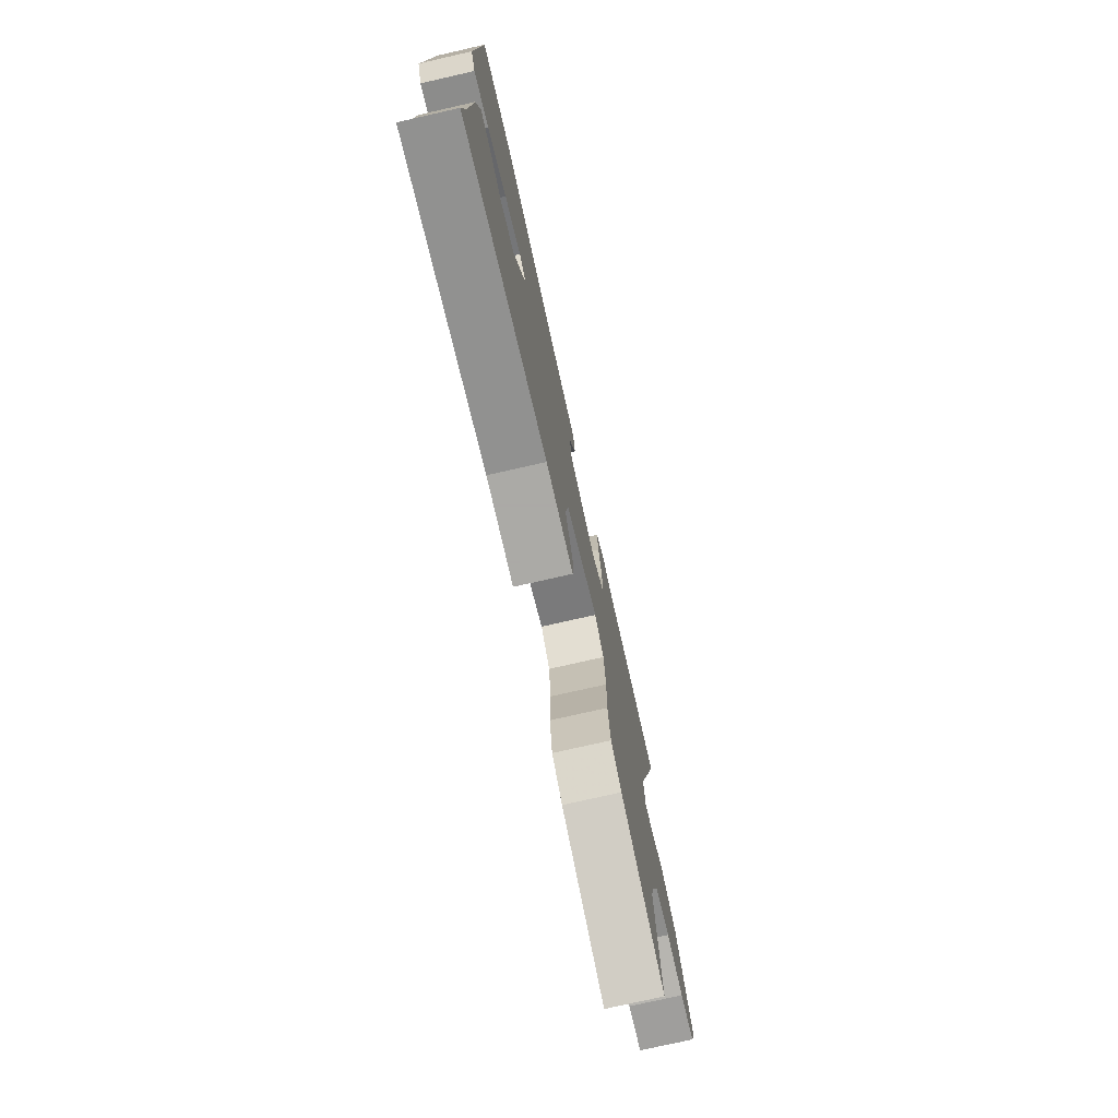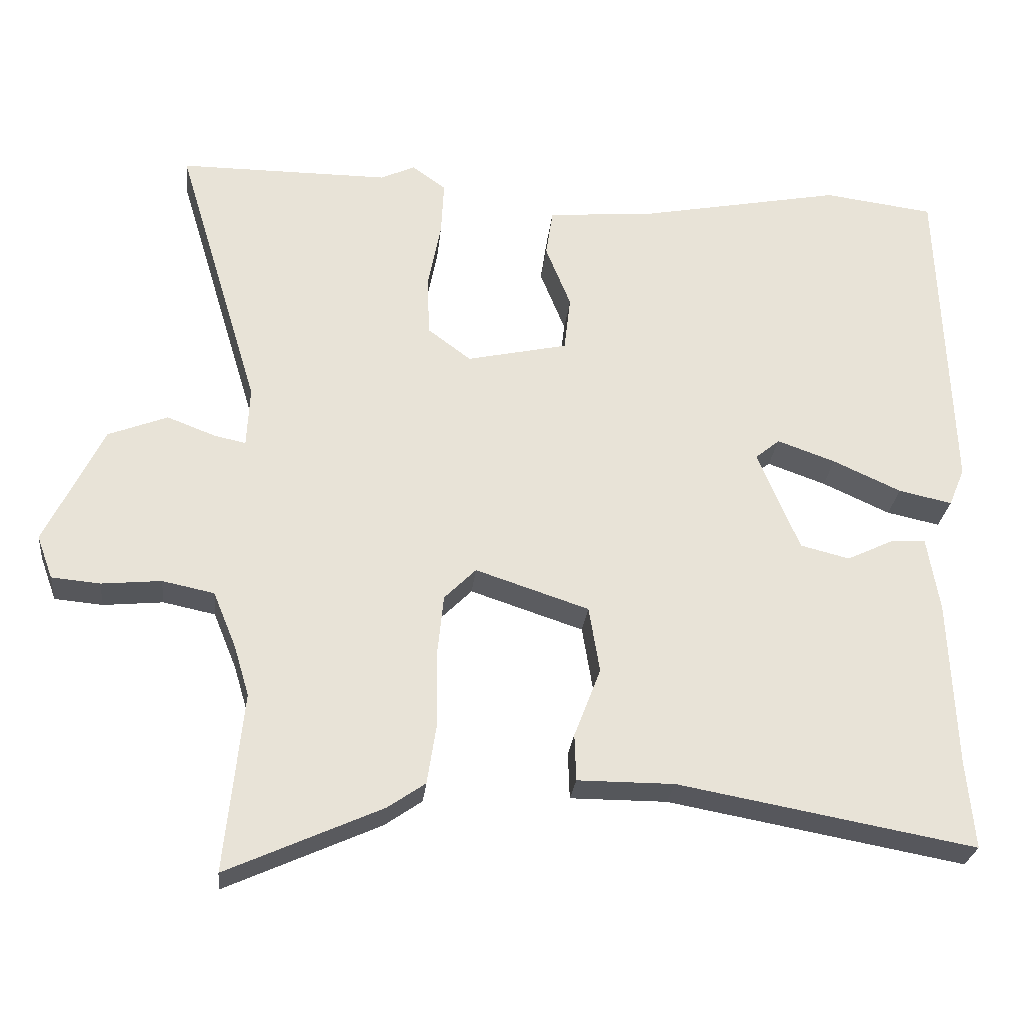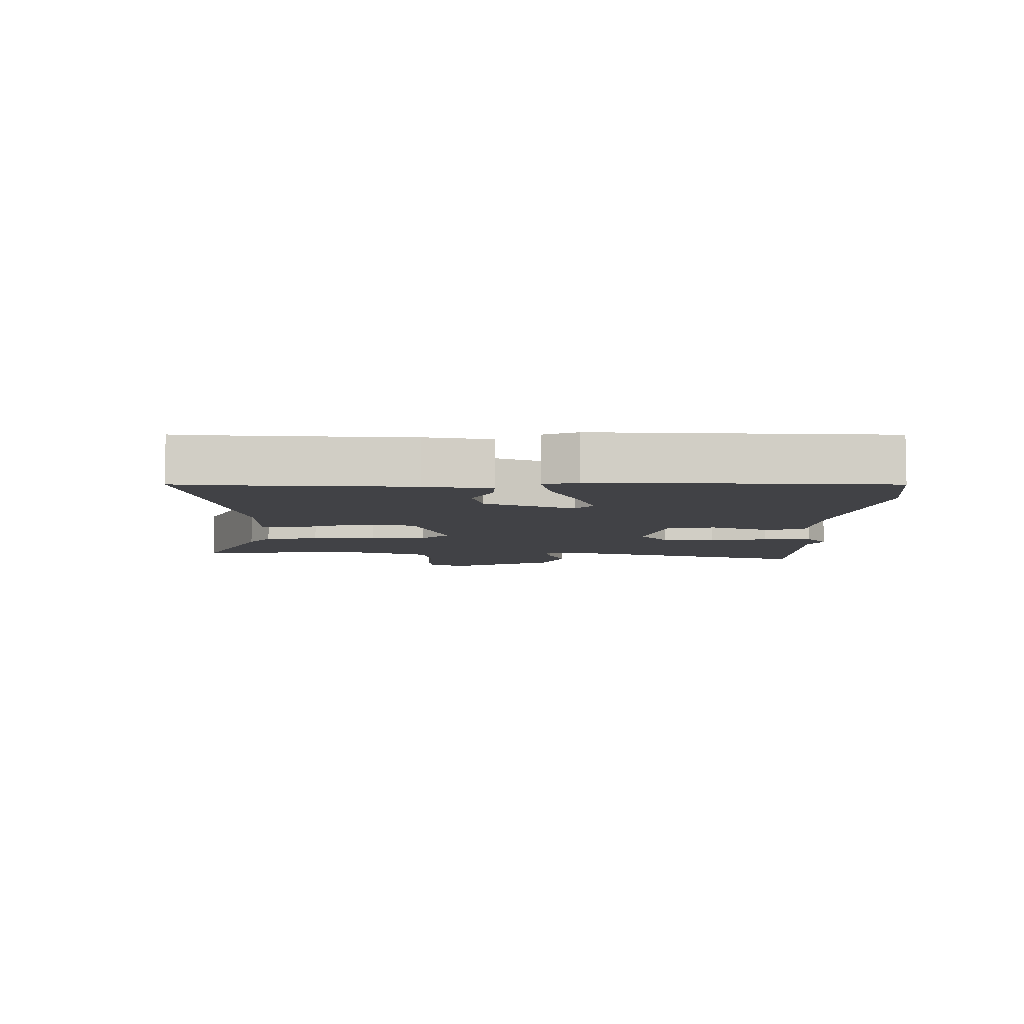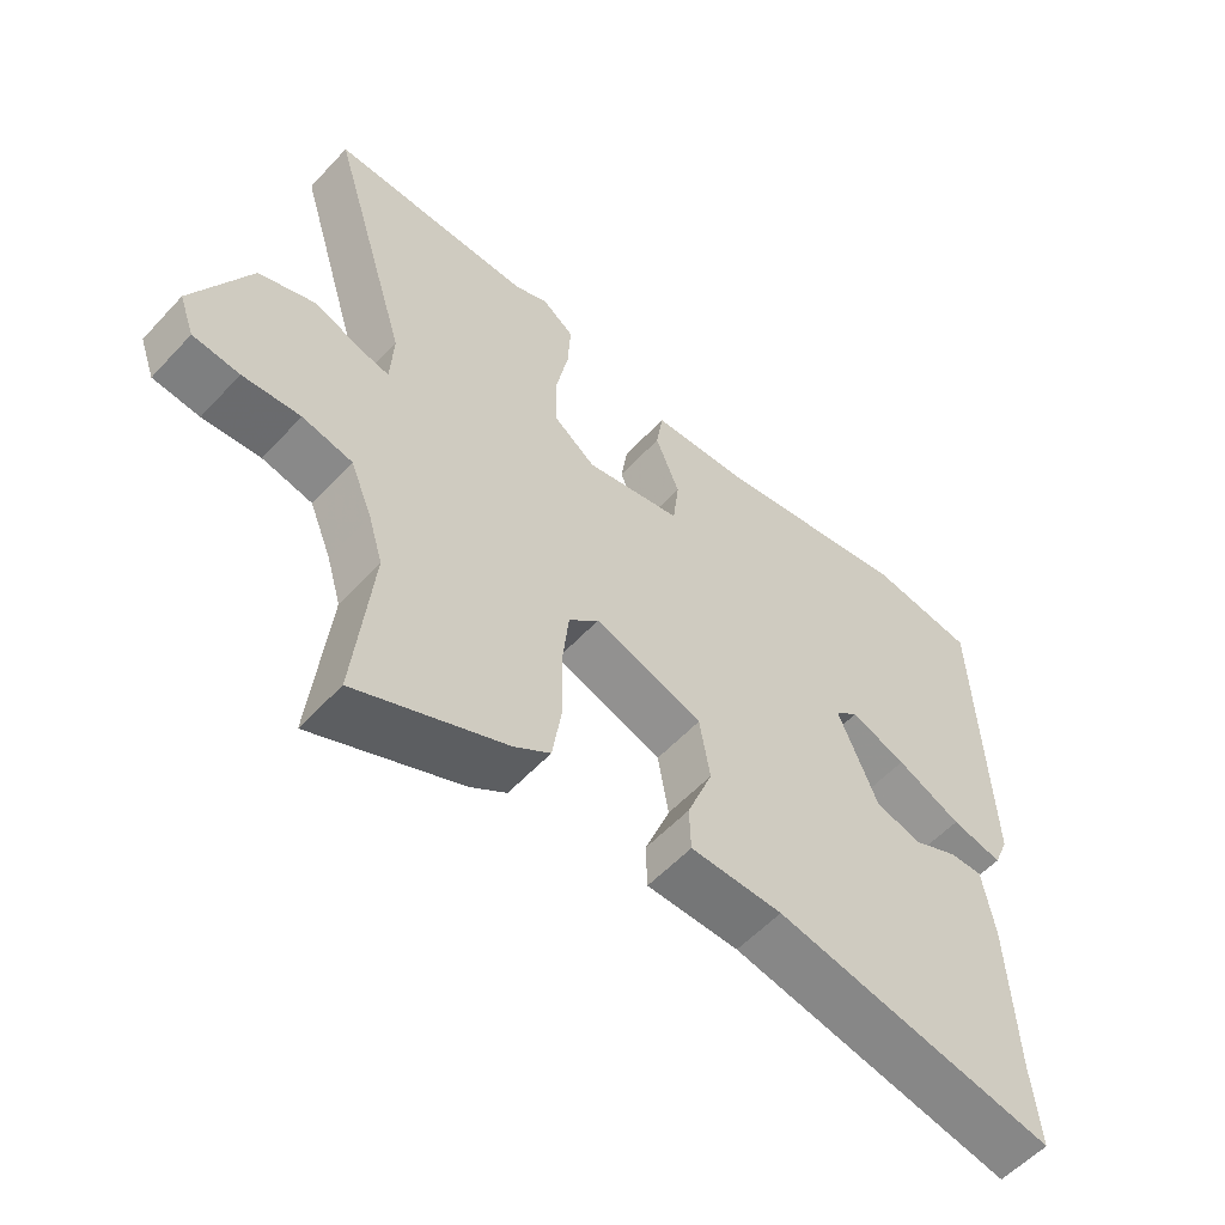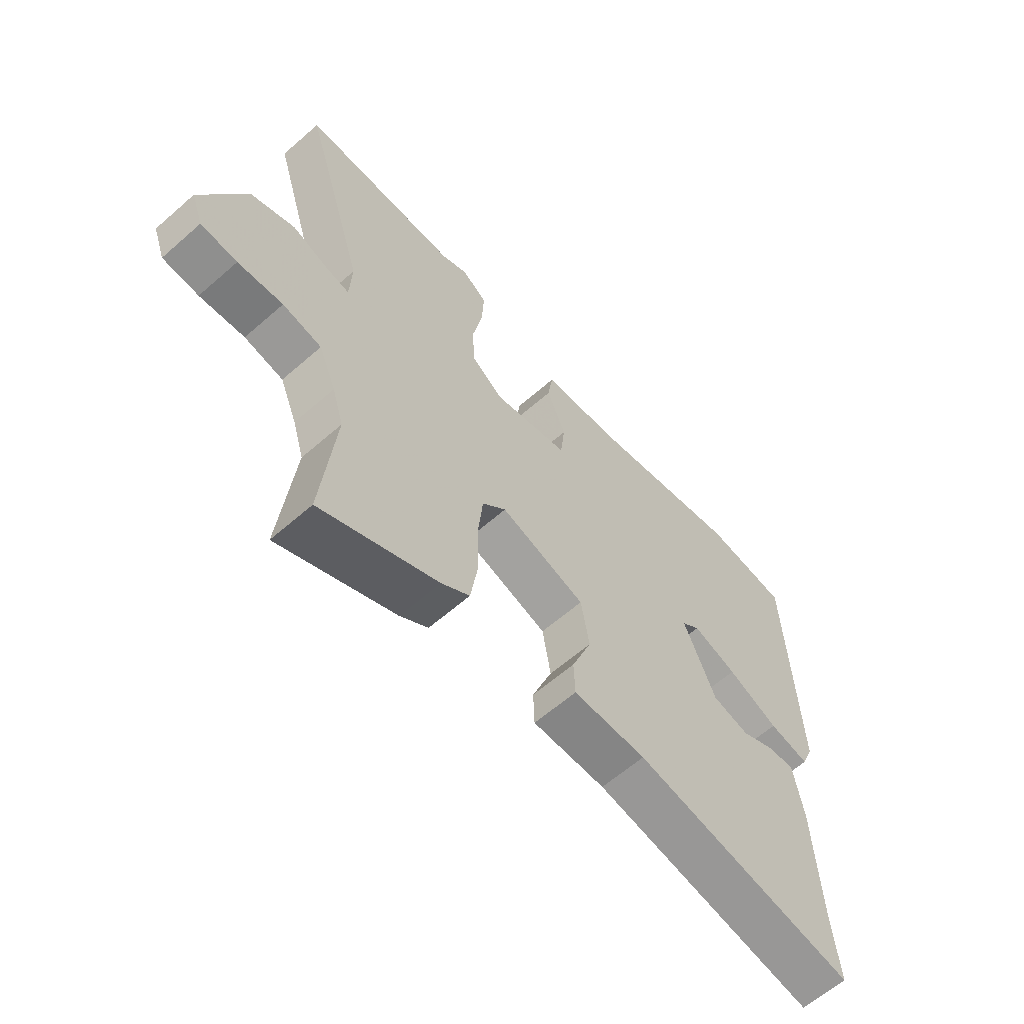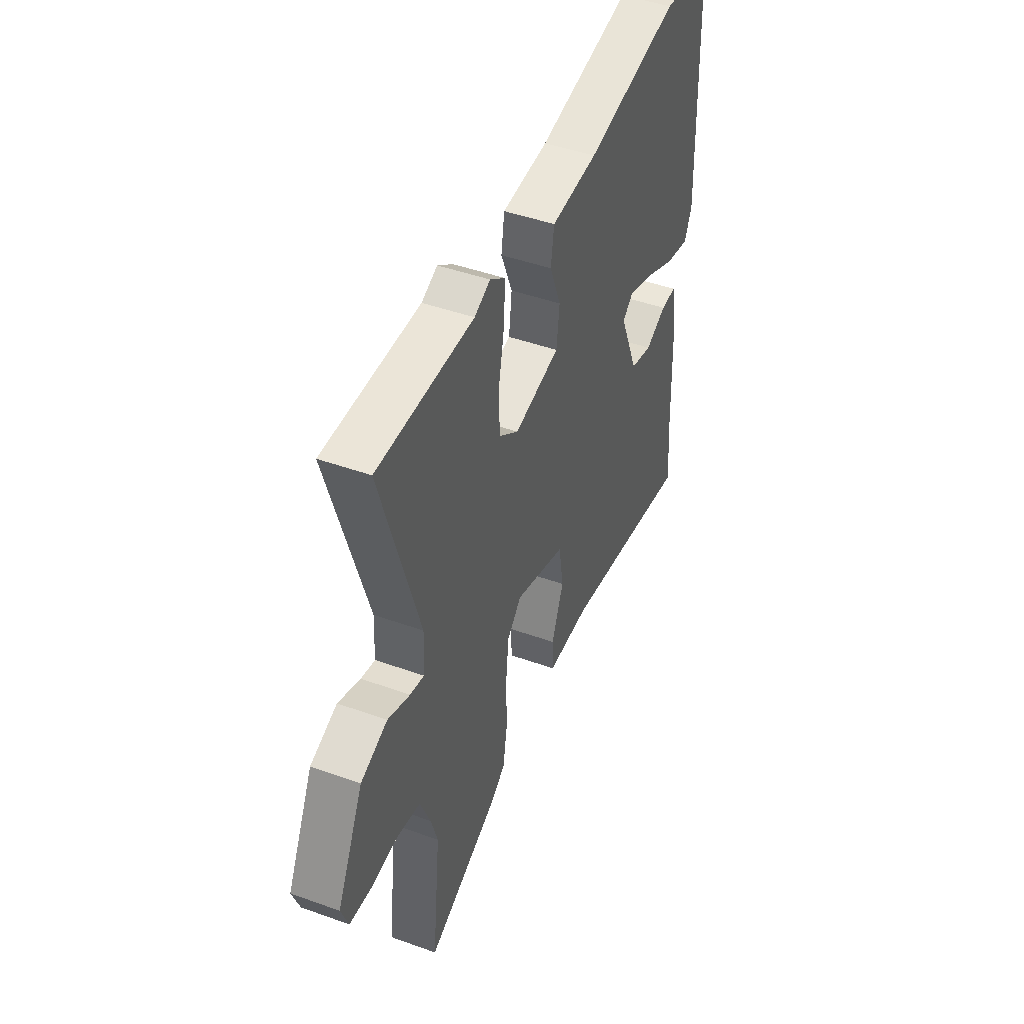
<metadata>
{"format":"obj","ext":"obj","renderer":"f3d","projection":"perspective","resolution":1024,"background":"white","views":[{"elev":-75.7,"azim":-77.2,"up":"+Z"},{"elev":-27.0,"azim":174.0,"up":"+Z"},{"elev":-6.6,"azim":-90.9,"up":"+Y"},{"elev":-56.7,"azim":137.8,"up":"+Z"},{"elev":-61.8,"azim":131.7,"up":"+Z"},{"elev":45.6,"azim":112.5,"up":"+Z"}]}
</metadata>
<code>
v -0.503 0.07 -0.531
v -0.492 0.07 -0.409
v -0.483 0.07 -0.177
v -0.466 0.07 -0.073
v -0.418 0.07 -0.075
v -0.353 0.07 -0.106
v -0.285 0.07 -0.089
v -0.227 0.07 0.051
v -0.261 0.07 0.079
v -0.342 0.07 0.05
v -0.436 0.07 0.007
v -0.51 0.07 -0.009
v -0.532 0.07 0.044
v -0.517 0.07 0.498
v -0.364 0.07 0.518
v -0.075 0.07 0.462
v 0.067 0.07 0.451
v 0.077 0.07 0.385
v 0.042 0.07 0.297
v 0.051 0.07 0.221
v 0.191 0.07 0.19
v 0.251 0.07 0.235
v 0.254 0.07 0.318
v 0.236 0.07 0.411
v 0.232 0.07 0.488
v 0.279 0.07 0.522
v 0.327 0.07 0.5
v 0.62 0.07 0.5
v 0.504 0.07 0.116
v 0.508 0.07 0.032
v 0.551 0.07 0.041
v 0.619 0.07 0.067
v 0.701 0.07 0.035
v 0.782 0.07 -0.131
v 0.76 0.07 -0.191
v 0.693 0.07 -0.197
v 0.61 0.07 -0.189
v 0.538 0.07 -0.204
v 0.506 0.07 -0.282
v 0.485 0.07 -0.352
v 0.51 0.07 -0.601
v 0.295 0.07 -0.504
v 0.243 0.07 -0.468
v 0.23 0.07 -0.384
v 0.232 0.07 -0.283
v 0.223 0.07 -0.195
v 0.179 0.07 -0.151
v 0.022 0.07 -0.203
v 0.007 0.07 -0.295
v 0.044 0.07 -0.391
v 0.042 0.07 -0.456
v -0.092 0.07 -0.456
v -0.503 0 -0.531
v -0.492 0 -0.409
v -0.483 0 -0.177
v -0.466 0 -0.073
v -0.418 0 -0.075
v -0.353 0 -0.106
v -0.285 0 -0.089
v -0.227 0 0.051
v -0.261 0 0.079
v -0.342 0 0.05
v -0.436 0 0.007
v -0.51 0 -0.009
v -0.532 0 0.044
v -0.517 0 0.498
v -0.364 0 0.518
v -0.075 0 0.462
v 0.067 0 0.451
v 0.077 0 0.385
v 0.042 0 0.297
v 0.051 0 0.221
v 0.191 0 0.19
v 0.251 0 0.235
v 0.254 0 0.318
v 0.236 0 0.411
v 0.232 0 0.488
v 0.279 0 0.522
v 0.327 0 0.5
v 0.62 0 0.5
v 0.504 0 0.116
v 0.508 0 0.032
v 0.551 0 0.041
v 0.619 0 0.067
v 0.701 0 0.035
v 0.782 0 -0.131
v 0.76 0 -0.191
v 0.693 0 -0.197
v 0.61 0 -0.189
v 0.538 0 -0.204
v 0.506 0 -0.282
v 0.485 0 -0.352
v 0.51 0 -0.601
v 0.295 0 -0.504
v 0.243 0 -0.468
v 0.23 0 -0.384
v 0.232 0 -0.283
v 0.223 0 -0.195
v 0.179 0 -0.151
v 0.022 0 -0.203
v 0.007 0 -0.295
v 0.044 0 -0.391
v 0.042 0 -0.456
v -0.092 0 -0.456
f 49 50 51 52
f 48 49 52 1
f 42 43 44 45
f 40 41 42 45
f 39 40 45 46
f 38 39 46 47
f 34 35 36 37
f 34 37 38 47
f 31 32 33 34
f 30 31 34 47
f 27 28 29
f 23 24 25 26
f 22 23 26 27
f 16 17 18 19
f 16 19 20
f 15 16 20
f 14 15 20
f 13 14 20
f 10 11 12 13
f 9 10 13 20
f 8 9 20 21
f 3 4 5 6
f 2 3 6 7
f 48 1 2 7
f 22 27 29 30
f 21 22 30 47
f 21 47 48
f 7 8 21 48
f 104 103 102 101
f 53 104 101 100
f 97 96 95 94
f 97 94 93 92
f 98 97 92 91
f 99 98 91 90
f 89 88 87 86
f 99 90 89 86
f 86 85 84 83
f 99 86 83 82
f 81 80 79
f 78 77 76 75
f 79 78 75 74
f 71 70 69 68
f 72 71 68
f 72 68 67
f 72 67 66
f 72 66 65
f 65 64 63 62
f 72 65 62 61
f 73 72 61 60
f 58 57 56 55
f 59 58 55 54
f 59 54 53 100
f 82 81 79 74
f 99 82 74 73
f 100 99 73
f 100 73 60 59
f 1 53 54 2
f 2 54 55 3
f 3 55 56 4
f 4 56 57 5
f 5 57 58 6
f 6 58 59 7
f 7 59 60 8
f 8 60 61 9
f 9 61 62 10
f 10 62 63 11
f 11 63 64 12
f 12 64 65 13
f 13 65 66 14
f 14 66 67 15
f 15 67 68 16
f 16 68 69 17
f 17 69 70 18
f 18 70 71 19
f 19 71 72 20
f 20 72 73 21
f 21 73 74 22
f 22 74 75 23
f 23 75 76 24
f 24 76 77 25
f 25 77 78 26
f 26 78 79 27
f 27 79 80 28
f 28 80 81 29
f 29 81 82 30
f 30 82 83 31
f 31 83 84 32
f 32 84 85 33
f 33 85 86 34
f 34 86 87 35
f 35 87 88 36
f 36 88 89 37
f 37 89 90 38
f 38 90 91 39
f 39 91 92 40
f 40 92 93 41
f 41 93 94 42
f 42 94 95 43
f 43 95 96 44
f 44 96 97 45
f 45 97 98 46
f 46 98 99 47
f 47 99 100 48
f 48 100 101 49
f 49 101 102 50
f 50 102 103 51
f 51 103 104 52
f 52 104 53 1

</code>
